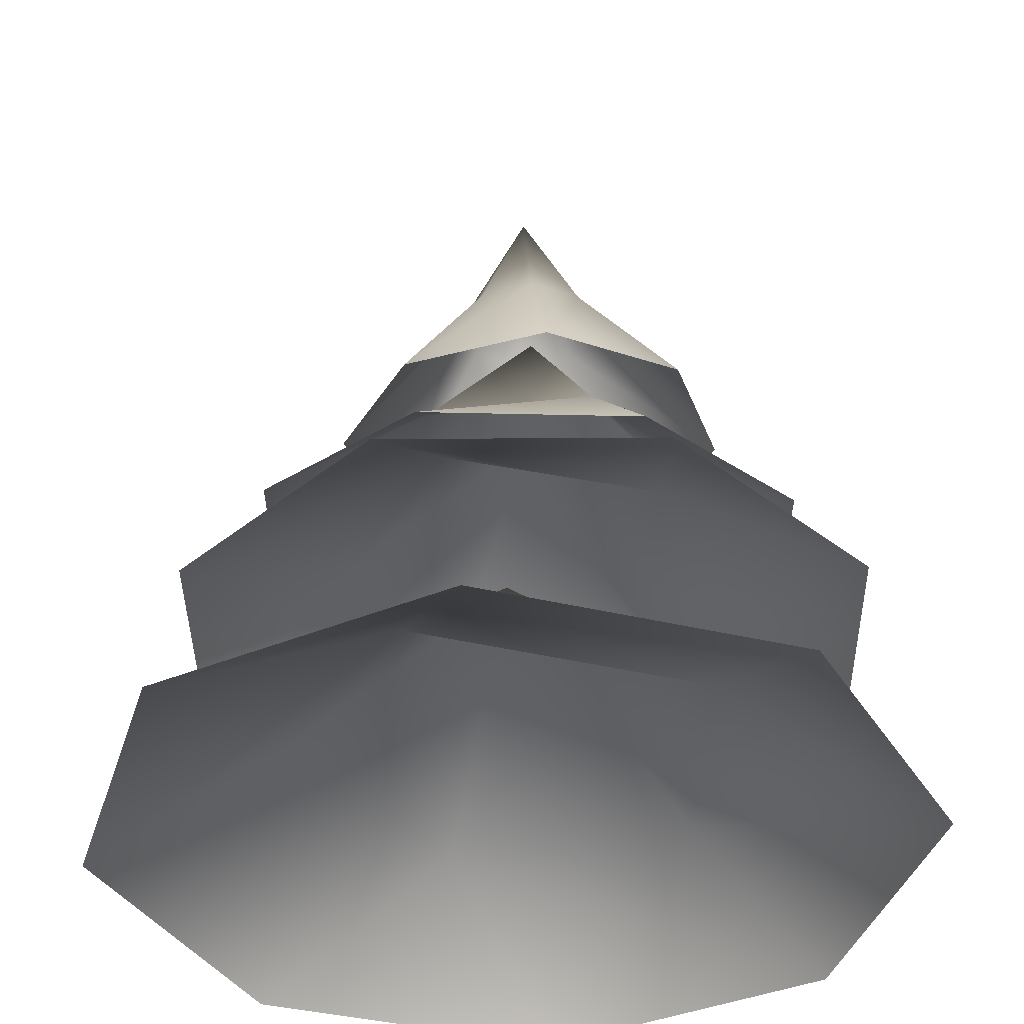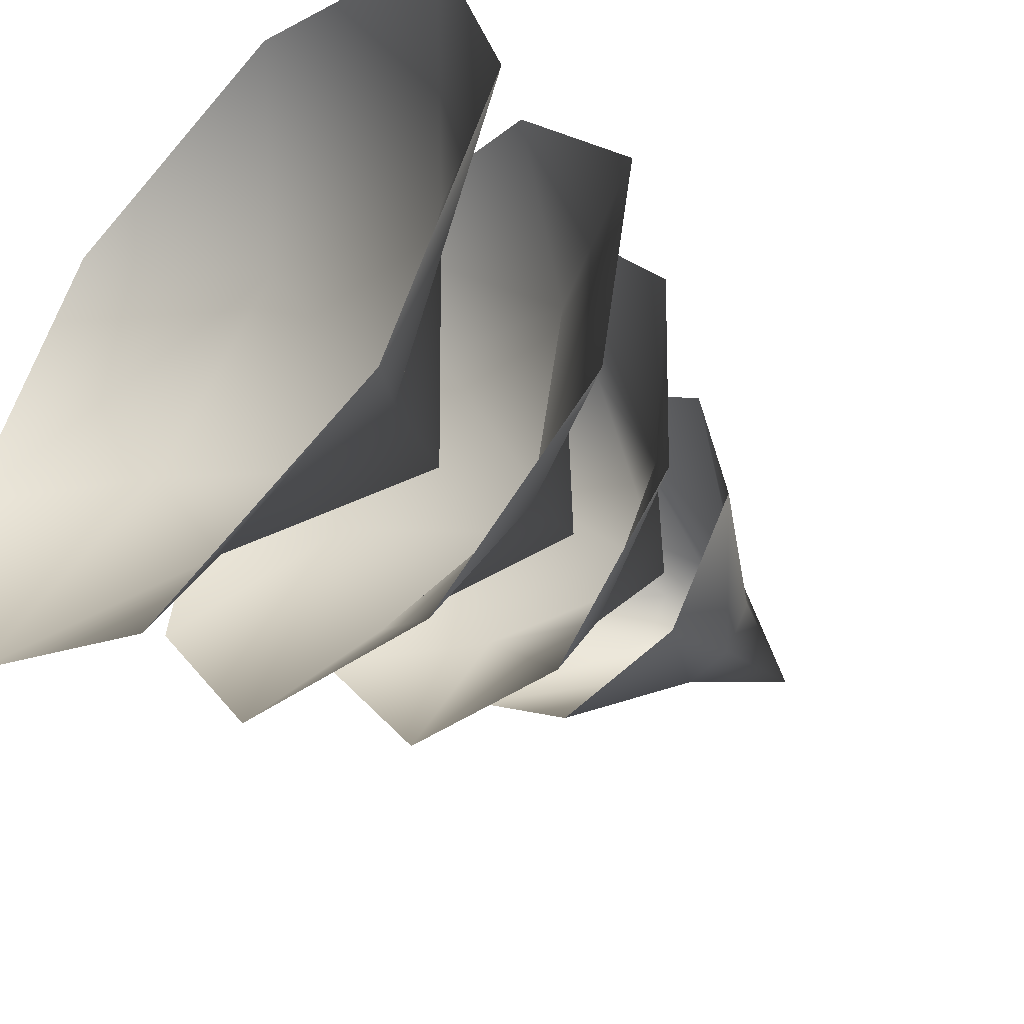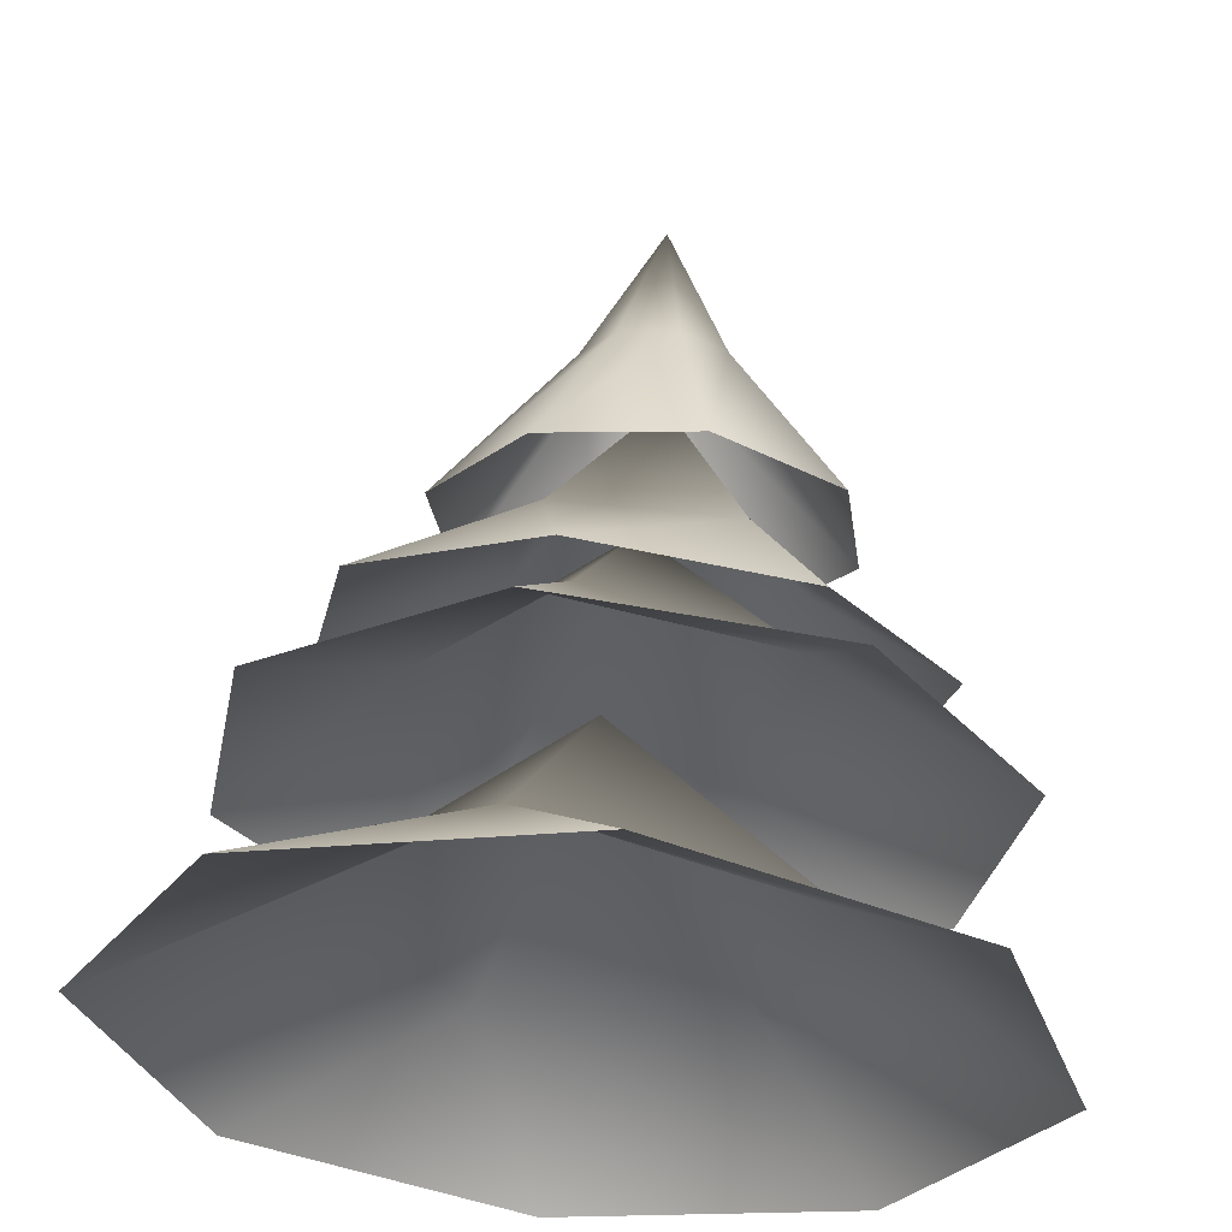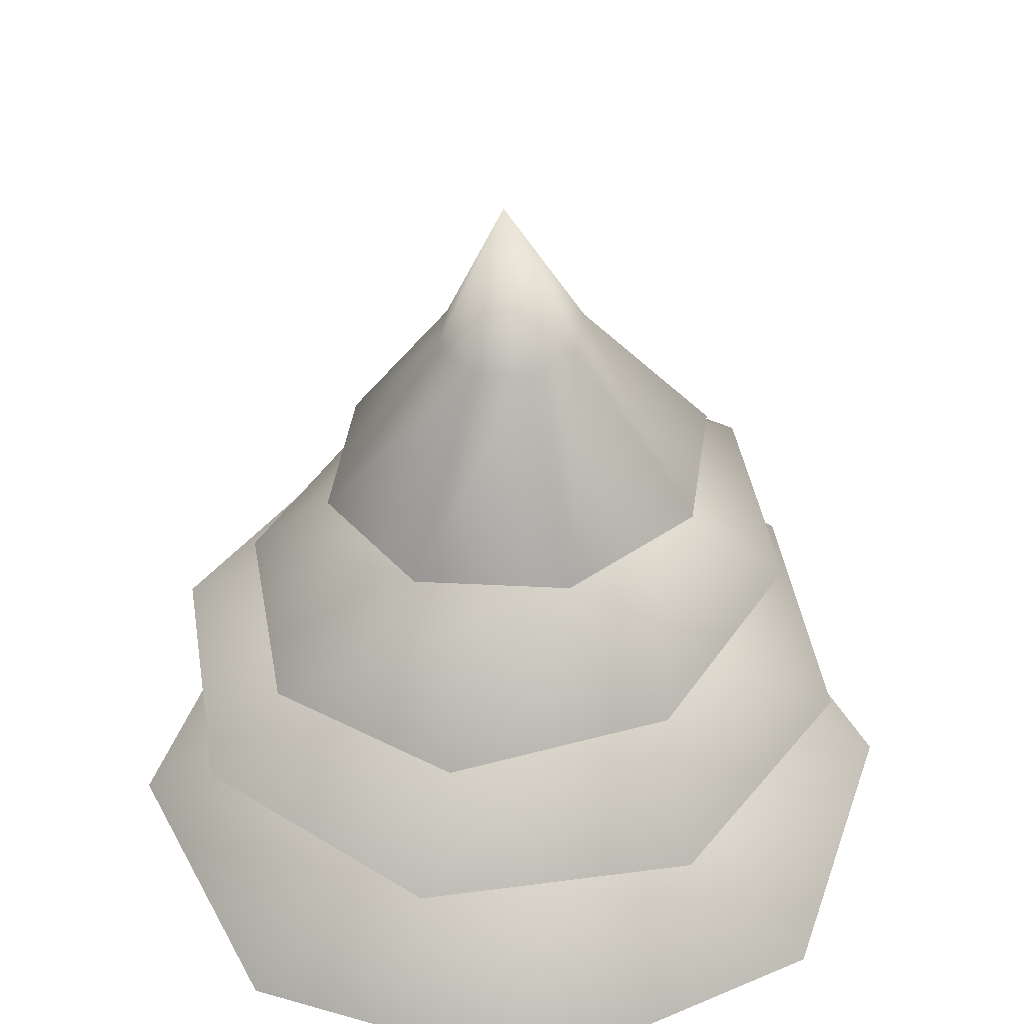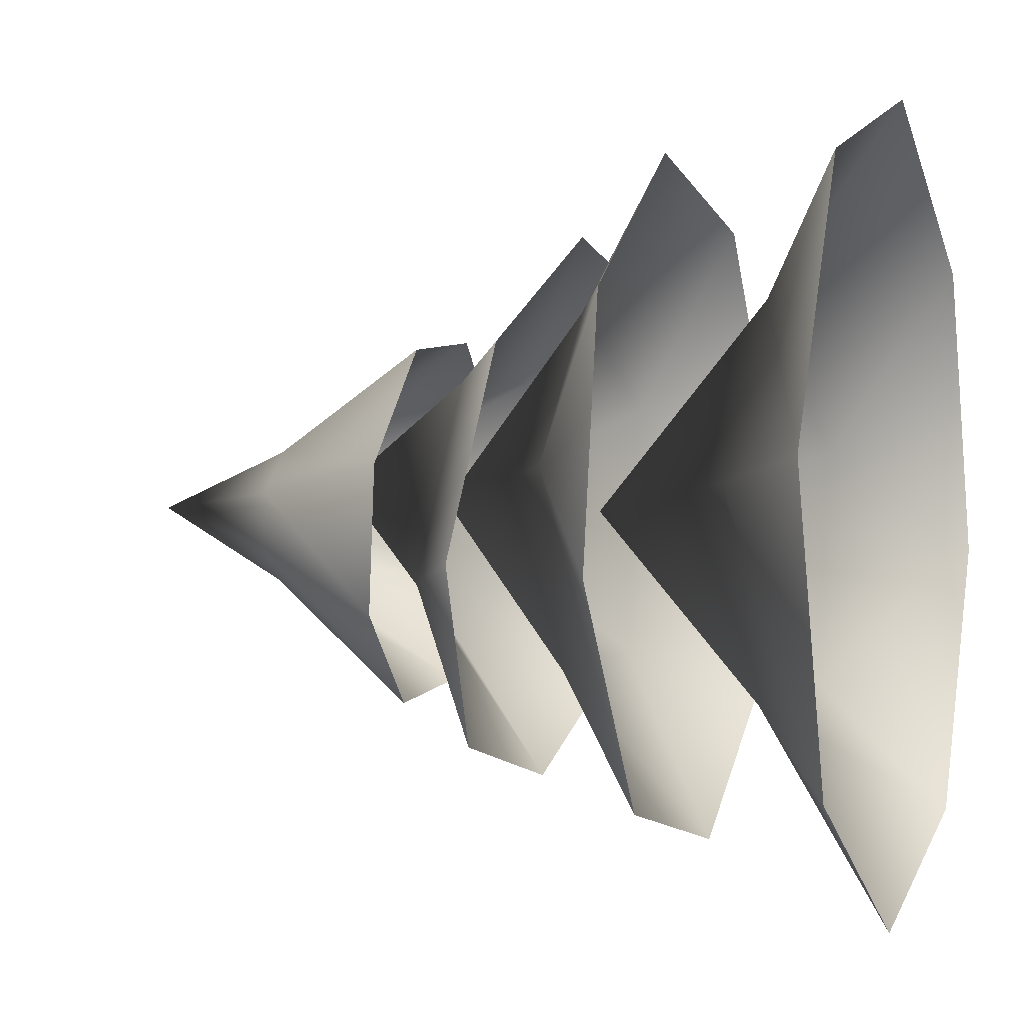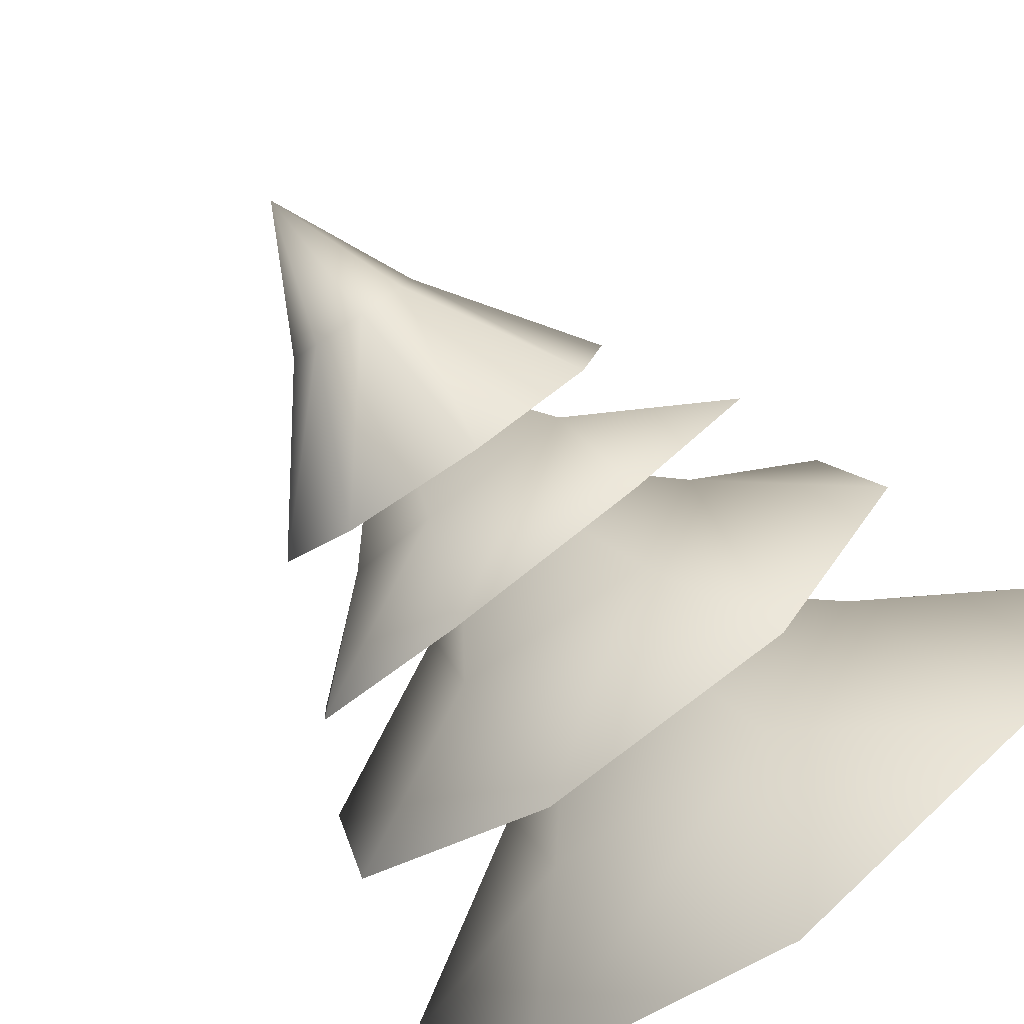
<metadata>
{"format":"obj","ext":"obj","renderer":"f3d","projection":"perspective","resolution":1024,"background":"white","views":[{"elev":-38.3,"azim":11.1,"up":"+Y"},{"elev":-46.4,"azim":46.5,"up":"+Z"},{"elev":60.3,"azim":4.6,"up":"+Z"},{"elev":43.6,"azim":91.3,"up":"+Y"},{"elev":-1.1,"azim":-70.6,"up":"+Z"},{"elev":-77.2,"azim":-144.9,"up":"+Z"}]}
</metadata>
<code>
v 0.1095 1.578 0.3661
v 0.03892 1.931 0.142
v 0.1273 1.938 0.07318
v 0.3484 1.599 0.1801
v 0.141 1.948 -0.03793
v 0.3853 1.625 -0.1203
v 0.07192 1.954 -0.1262
v 0.1986 1.641 -0.3589
v -0.03942 1.953 -0.14
v -0.1023 1.638 -0.3961
v -0.1278 1.945 -0.07113
v -0.3412 1.618 -0.21
v -0.1415 1.936 0.03999
v -0.3781 1.592 0.09033
v -0.07241 1.93 0.1283
v -0.1915 1.575 0.329
v -0.003585 2.233 0.01497
v -0.5622 0.6246 0.6367
v -0.1599 0.85 0.4109
v 0.04299 0.6214 0.8243
v 0.3784 0.8471 0.1274
v 0.6035 0.6185 0.529
v 0.7911 0.6175 -0.07618
v 0.2651 0.8477 -0.3582
v 0.4958 0.6191 -0.6367
v -0.233 0.8503 -0.3806
v -0.1094 0.6222 -0.8243
v -0.6699 0.6252 -0.529
v -0.4962 0.8517 0.04285
v -0.8574 0.6262 0.07618
v -0.04383 1.231 -5.997e-07
v -0.3161 1.416 -0.4689
v -0.2402 1.557 -0.1452
v -0.5582 1.373 -0.1078
v -0.1586 1.489 0.2622
v -0.4732 1.302 0.3164
v -0.1111 1.246 0.5553
v 0.1836 1.468 0.2808
v 0.3161 1.237 0.4689
v 0.2958 1.513 -0.04162
v 0.5582 1.281 0.1078
v 0.4732 1.351 -0.3164
v 0.06822 1.564 -0.2953
v 0.1111 1.407 -0.5553
v 0.02009 1.826 0.05963
v 0.3821 1.058 0.6121
v 0.3001 1.252 0.224
v 0.6915 1.055 0.1637
v 0.2057 1.249 -0.2906
v 0.5932 1.053 -0.3721
v 0.1447 1.052 -0.6815
v -0.2218 1.25 -0.3223
v -0.3911 1.053 -0.5832
v -0.3682 1.252 0.08065
v -0.7005 1.056 -0.1348
v -0.6022 1.058 0.401
v -0.08831 1.253 0.4054
v -0.1538 1.059 0.7104
v -0.007256 1.579 0.02318
g Tree_conf1_(9)_2470_17
f 1 3 2
f 1 4 3
f 4 5 3
f 4 6 5
f 6 7 5
f 6 8 7
f 8 9 7
f 8 10 9
f 10 11 9
f 10 12 11
f 12 13 11
f 12 14 13
f 14 15 13
f 14 16 15
f 16 2 15
f 16 1 2
f 2 3 17
f 3 5 17
f 5 7 17
f 7 9 17
f 9 11 17
f 11 13 17
f 13 15 17
f 15 2 17
f 18 20 19
f 20 21 19
f 20 22 21
f 22 23 21
f 23 24 21
f 23 25 24
f 25 26 24
f 25 27 26
f 27 28 26
f 28 29 26
f 28 30 29
f 30 19 29
f 30 18 19
f 19 21 31
f 21 24 31
f 24 26 31
f 26 29 31
f 29 19 31
f 32 34 33
f 34 35 33
f 34 36 35
f 36 37 35
f 37 38 35
f 37 39 38
f 39 40 38
f 39 41 40
f 41 42 40
f 42 43 40
f 42 44 43
f 44 33 43
f 44 32 33
f 33 35 45
f 35 38 45
f 38 40 45
f 40 43 45
f 43 33 45
f 46 48 47
f 48 49 47
f 48 50 49
f 50 51 49
f 51 52 49
f 51 53 52
f 53 54 52
f 53 55 54
f 55 56 54
f 56 57 54
f 56 58 57
f 58 47 57
f 58 46 47
f 47 49 59
f 49 52 59
f 52 54 59
f 54 57 59
f 57 47 59

</code>
